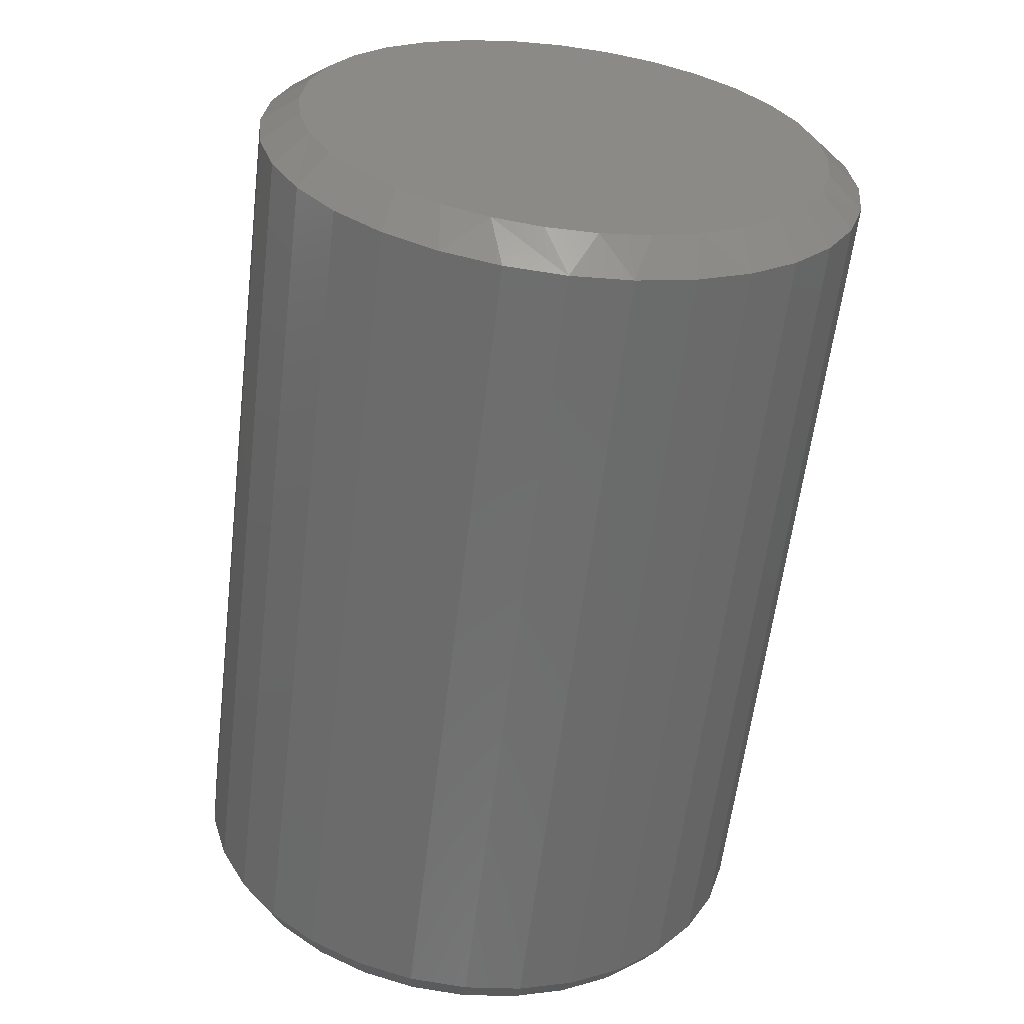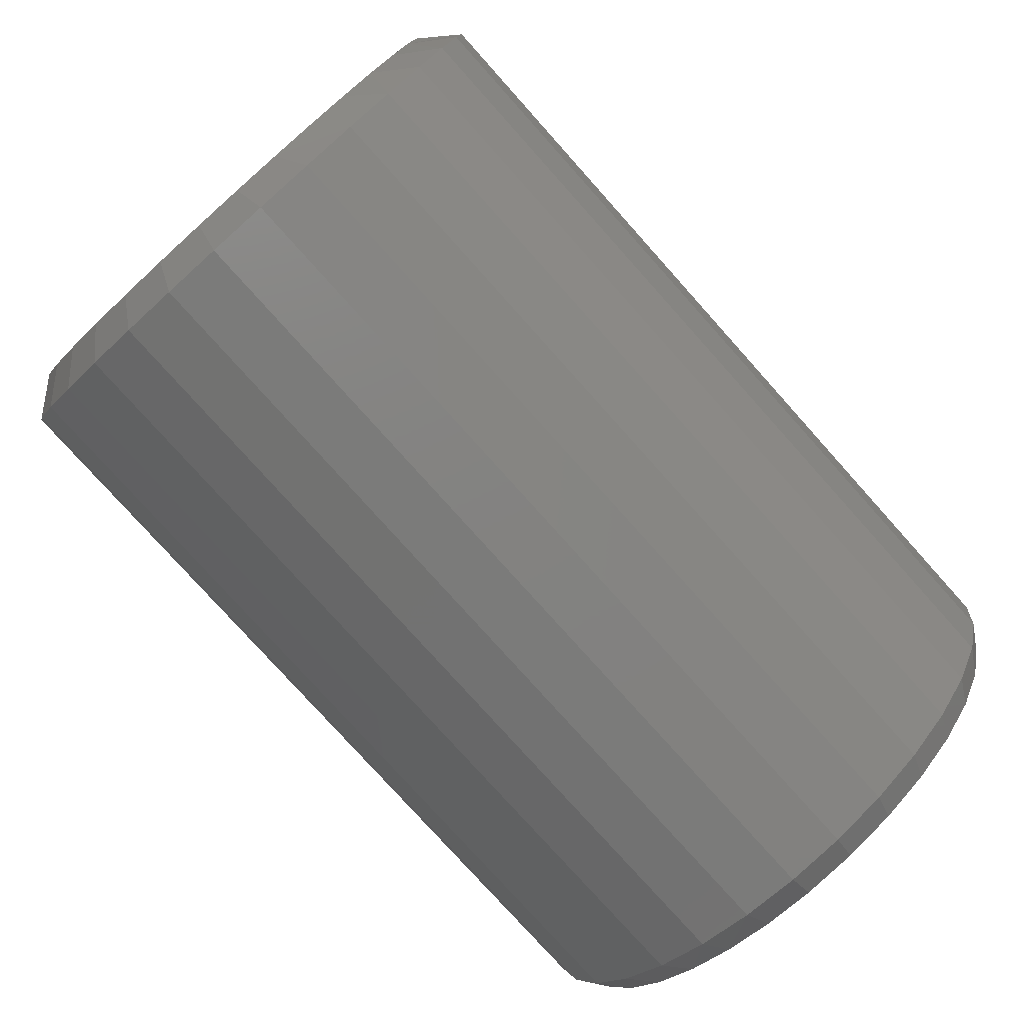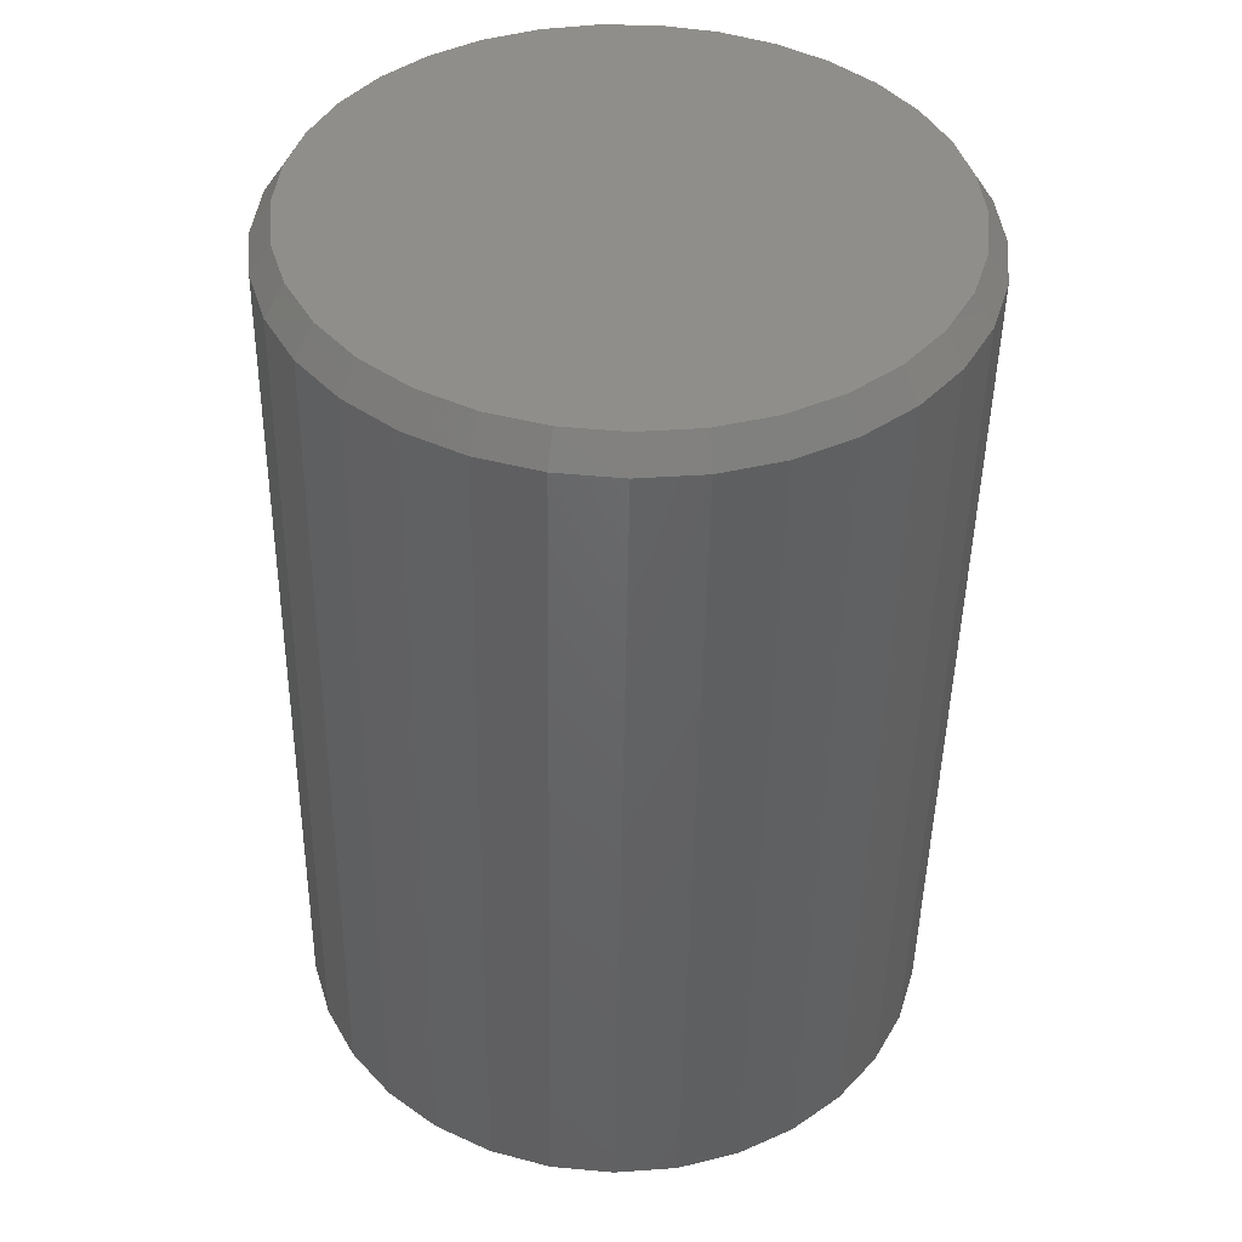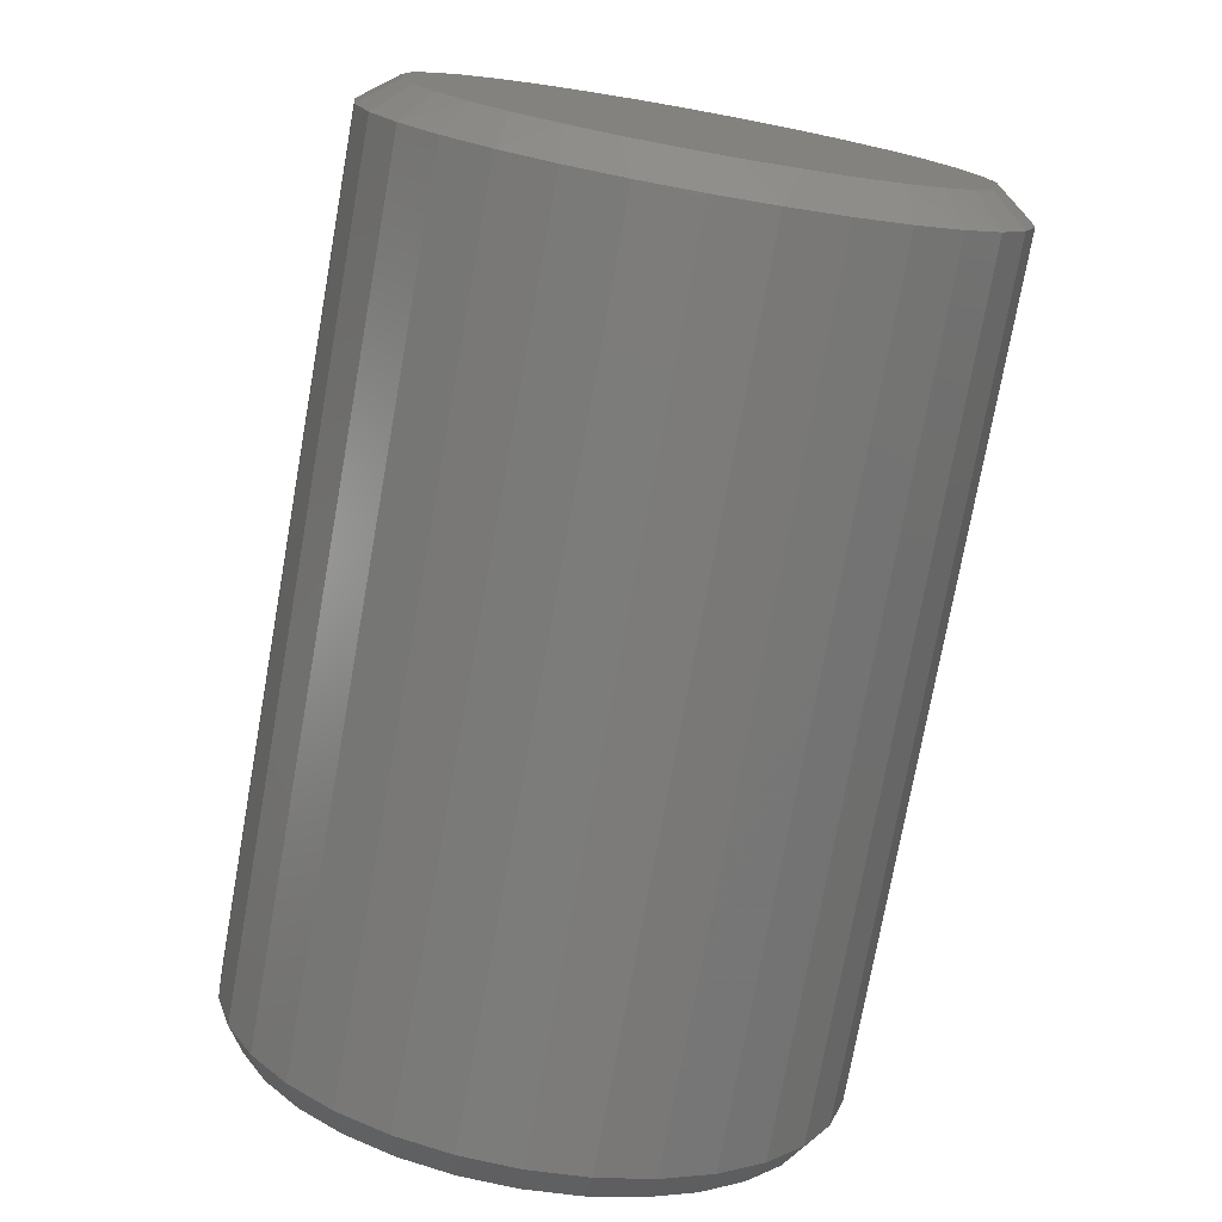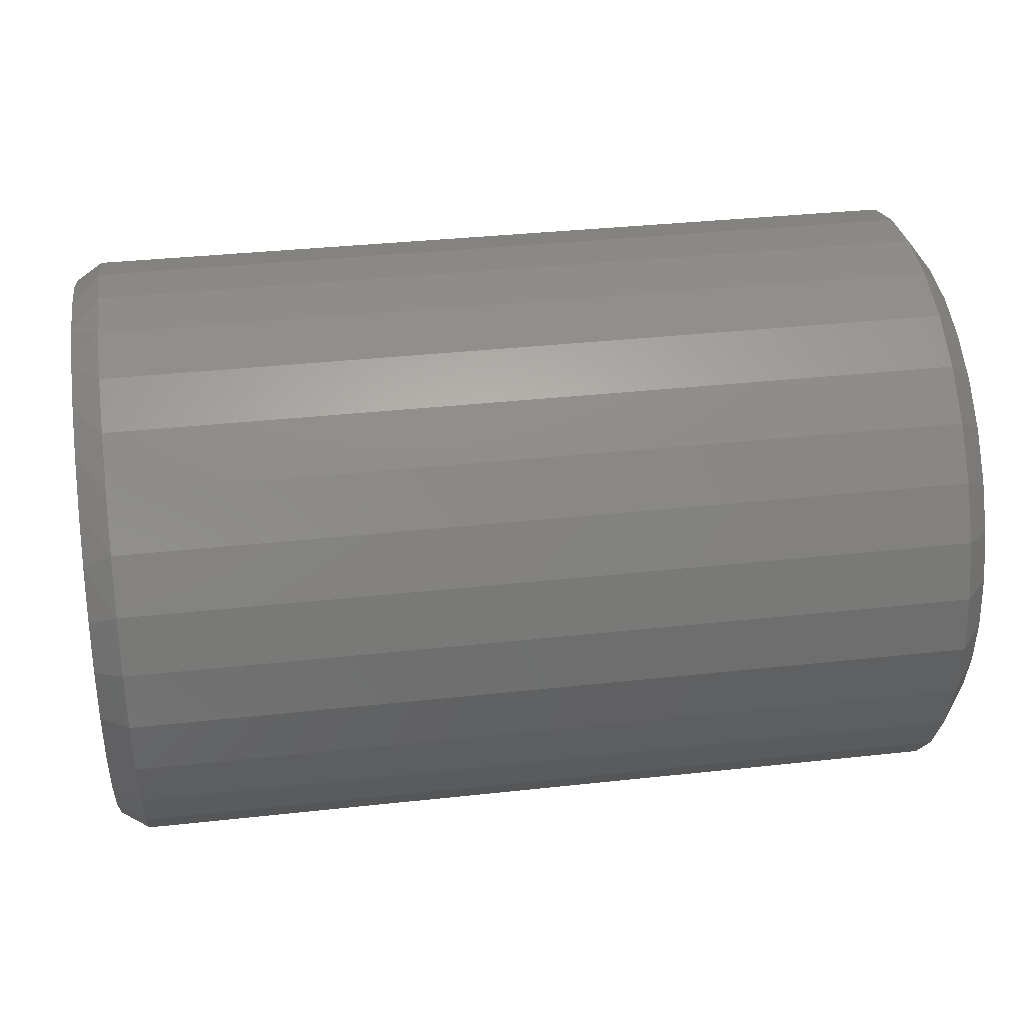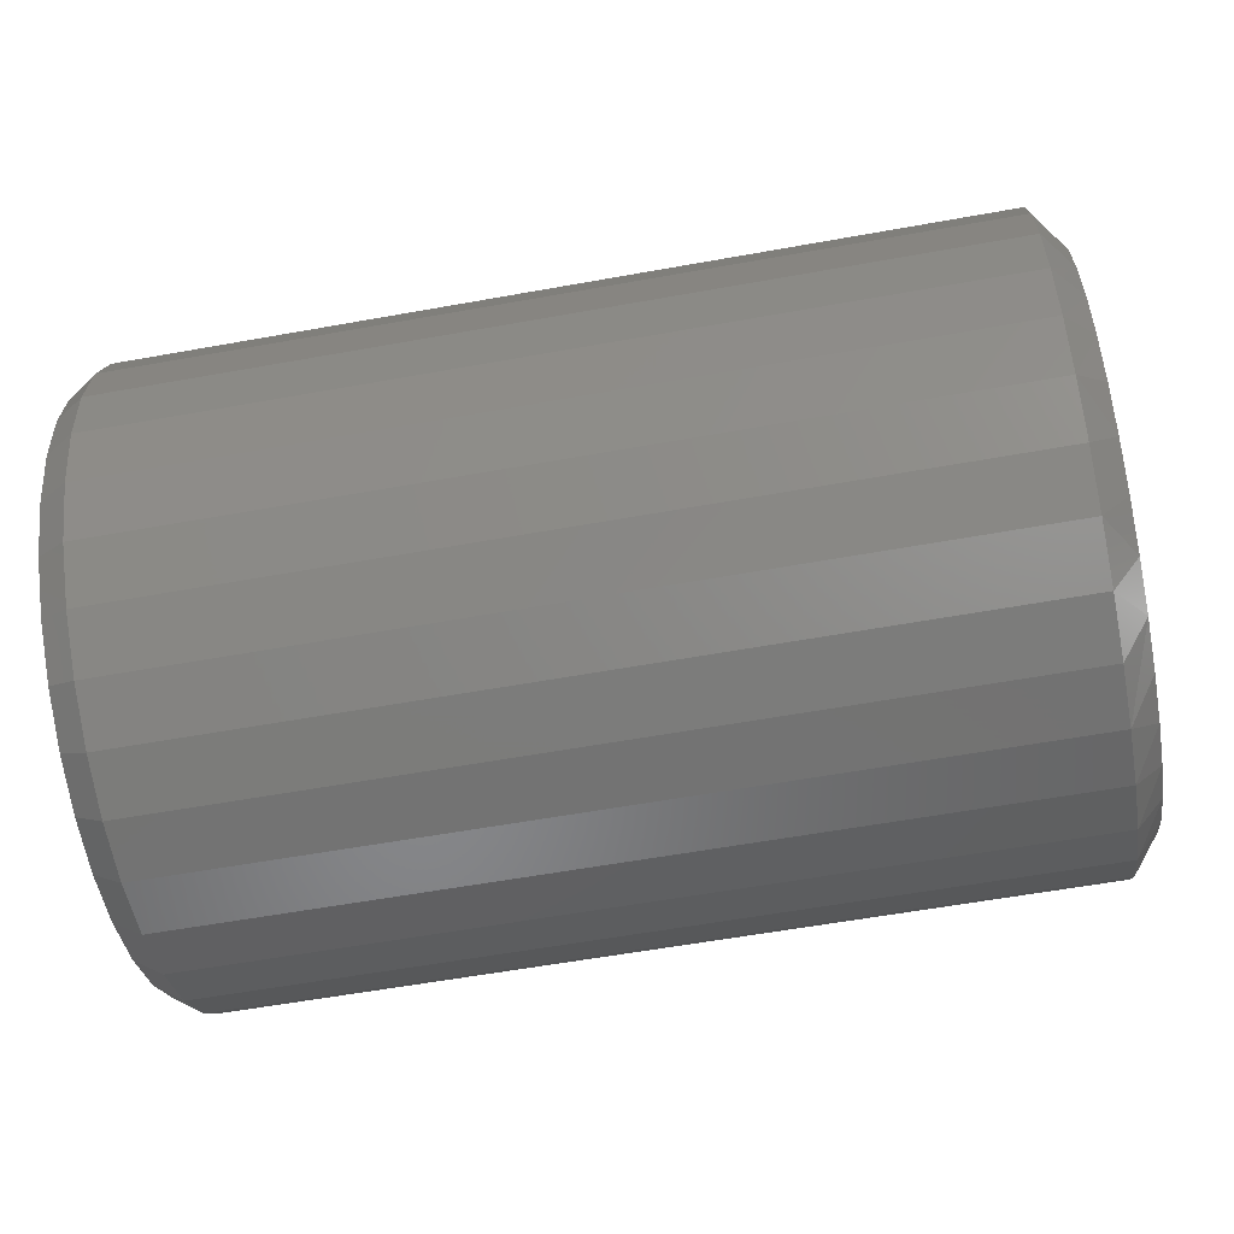
<metadata>
{"format":"stl","ext":"stl","renderer":"f3d","projection":"perspective","resolution":1024,"background":"white","views":[{"elev":-60.2,"azim":83.1,"up":"+Z"},{"elev":-78.6,"azim":131.9,"up":"+Y"},{"elev":-47.4,"azim":-90.9,"up":"+Z"},{"elev":-75.4,"azim":79.8,"up":"+Z"},{"elev":35.3,"azim":-8.3,"up":"+Z"},{"elev":-59.3,"azim":10.5,"up":"+Z"}]}
</metadata>
<code>
# stl→obj: 130 verts, 256 faces
v 0.02344 0.2617 -1.14e-16
v 0.7266 0.2617 -1.14e-16
v 0.02344 0.2568 -0.04986
v 0.7266 0.2568 -0.04986
v 0.02344 0.2422 -0.09781
v 0.7266 0.2422 -0.09781
v 0.02344 0.2186 -0.142
v 0.7266 0.2186 -0.142
v 0.02344 0.1868 -0.1807
v 0.7266 0.1868 -0.1807
v 0.02344 0.1481 -0.2125
v 0.7266 0.1481 -0.2125
v 0.02344 0.1039 -0.2361
v 0.7266 0.1039 -0.2361
v 0.02344 0.05595 -0.2507
v 0.7266 0.05595 -0.2507
v 0.02344 0.006086 -0.2556
v 0.7266 0.006086 -0.2556
v 0.02344 -0.04378 -0.2507
v 0.7266 -0.04378 -0.2507
v 0.02344 -0.09173 -0.2361
v 0.7266 -0.09173 -0.2361
v 0.02344 -0.1359 -0.2125
v 0.7266 -0.1359 -0.2125
v 0.02344 -0.1746 -0.1807
v 0.7266 -0.1746 -0.1807
v 0.02344 -0.2064 -0.142
v 0.7266 -0.2064 -0.142
v 0.02344 -0.2301 -0.09781
v 0.7266 -0.2301 -0.09781
v 0.02344 -0.2446 -0.04986
v 0.7266 -0.2446 -0.04986
v 0.02344 -0.2495 1.118e-17
v 0.7266 -0.2495 1.118e-17
v 0.02344 -0.2446 0.04986
v 0.7266 -0.2446 0.04986
v 0.02344 -0.2301 0.09781
v 0.7266 -0.2301 0.09781
v 0.02344 -0.2064 0.142
v 0.7266 -0.2064 0.142
v 0.02344 -0.1746 0.1807
v 0.7266 -0.1746 0.1807
v 0.02344 -0.1359 0.2125
v 0.7266 -0.1359 0.2125
v 0.02344 -0.09173 0.2361
v 0.7266 -0.09173 0.2361
v 0.02344 -0.04378 0.2507
v 0.7266 -0.04378 0.2507
v 0.02344 0.006086 0.2556
v 0.7266 0.006086 0.2556
v 0.02344 0.05595 0.2507
v 0.7266 0.05595 0.2507
v 0.02344 0.1039 0.2361
v 0.7266 0.1039 0.2361
v 0.02344 0.1481 0.2125
v 0.7266 0.1481 0.2125
v 0.02344 0.1868 0.1807
v 0.7266 0.1868 0.1807
v 0.02344 0.2186 0.142
v 0.7266 0.2186 0.142
v 0.02344 0.2422 0.09781
v 0.7266 0.2422 0.09781
v 0.02344 0.2568 0.04986
v 0.7266 0.2568 0.04986
v 0.75 -0.03768 0.22
v 0.75 0.04985 0.22
v 0.75 0.006087 0.2243
v 0.75 -0.07977 0.2073
v 0.75 0.09194 0.2073
v 0.75 0.06748 -0.2158
v 0.75 -0.01462 -0.2234
v 0.75 0.02678 -0.2234
v 0.75 0.1307 0.1865
v 0.75 -0.1186 0.1865
v 0.75 0.1647 0.1586
v 0.75 -0.1525 0.1586
v 0.75 0.1926 0.1246
v 0.75 -0.1804 0.1246
v 0.75 0.2134 0.08585
v 0.75 -0.2012 0.08585
v 0.75 0.2261 0.04377
v 0.75 -0.2139 0.04377
v 0.75 0.2304 -1.074e-17
v 0.75 -0.2183 1.971e-06
v 0.75 0.2266 -0.04122
v 0.75 -0.2144 -0.04122
v 0.75 0.2153 -0.08104
v 0.75 -0.2031 -0.08104
v 0.75 0.1968 -0.1181
v 0.75 -0.1847 -0.1181
v 0.75 0.1719 -0.1511
v 0.75 -0.1597 -0.1511
v 0.75 0.1413 -0.179
v 0.75 -0.1291 -0.179
v 0.75 0.1061 -0.2008
v 0.75 -0.09391 -0.2008
v 0.75 -0.05531 -0.2158
v 0 -0.05959 0.2308
v 0 -0.01606 0.2389
v 0 0.02823 0.2389
v 0 0.07176 0.2308
v 0 0.0529 -0.2354
v 0 -0.04073 -0.2354
v 0 0.09792 -0.2217
v 0 0.006086 -0.24
v 0 -0.08575 -0.2217
v 0 -0.1272 -0.1995
v 0 0.1394 -0.1995
v 0 -0.1636 -0.1697
v 0 0.1758 -0.1697
v 0 -0.1934 -0.1333
v 0 0.2056 -0.1333
v 0 -0.2156 -0.09183
v 0 0.2278 -0.09183
v 0 -0.2293 -0.04682
v 0 0.2414 -0.04682
v 0 -0.2339 -1.317e-06
v 0 0.2461 -2.244e-16
v 0 -0.2298 0.04409
v 0 0.242 0.04409
v 0 -0.2177 0.08669
v 0 0.2298 0.08669
v 0 -0.1979 0.1263
v 0 0.2101 0.1263
v 0 -0.1713 0.1617
v 0 0.1834 0.1617
v 0 -0.1385 0.1915
v 0 0.1507 0.1915
v 0 -0.1009 0.2148
v 0 0.113 0.2148
f 1 2 3
f 3 2 4
f 3 4 5
f 5 4 6
f 5 6 7
f 7 6 8
f 7 8 9
f 9 8 10
f 9 10 11
f 11 10 12
f 11 12 13
f 13 12 14
f 13 14 15
f 15 14 16
f 15 16 17
f 17 16 18
f 17 18 19
f 19 18 20
f 19 20 21
f 21 20 22
f 21 22 23
f 23 22 24
f 23 24 25
f 25 24 26
f 25 26 27
f 27 26 28
f 27 28 29
f 29 28 30
f 29 30 31
f 31 30 32
f 31 32 33
f 33 32 34
f 33 34 35
f 35 34 36
f 35 36 37
f 37 36 38
f 37 38 39
f 39 38 40
f 39 40 41
f 41 40 42
f 41 42 43
f 43 42 44
f 43 44 45
f 45 44 46
f 45 46 47
f 47 46 48
f 47 48 49
f 49 48 50
f 49 50 51
f 51 50 52
f 51 52 53
f 53 52 54
f 53 54 55
f 55 54 56
f 55 56 57
f 57 56 58
f 57 58 59
f 59 58 60
f 59 60 61
f 61 60 62
f 61 62 63
f 63 62 64
f 63 64 1
f 1 64 2
f 65 66 67
f 66 65 68
f 66 68 69
f 70 71 72
f 69 68 73
f 73 68 74
f 73 74 75
f 75 74 76
f 75 76 77
f 77 76 78
f 77 78 79
f 79 78 80
f 79 80 81
f 81 80 82
f 81 82 83
f 83 82 84
f 83 84 85
f 85 84 86
f 85 86 87
f 87 86 88
f 87 88 89
f 89 88 90
f 89 90 91
f 91 90 92
f 91 92 93
f 93 92 94
f 93 94 95
f 95 94 96
f 95 96 70
f 70 96 97
f 70 97 71
f 73 54 69
f 65 67 48
f 67 66 50
f 50 48 67
f 38 78 40
f 78 38 80
f 80 38 36
f 80 36 82
f 82 36 34
f 82 34 84
f 79 60 77
f 60 79 62
f 62 79 81
f 62 81 64
f 64 81 83
f 64 83 2
f 54 73 56
f 56 73 75
f 56 75 58
f 58 75 77
f 58 77 60
f 50 66 52
f 52 66 69
f 52 69 54
f 44 68 46
f 46 68 65
f 46 65 48
f 68 44 74
f 74 44 42
f 74 42 76
f 76 42 40
f 76 40 78
f 28 26 92
f 24 22 96
f 94 24 96
f 94 26 24
f 92 26 94
f 20 18 97
f 97 22 20
f 96 22 97
f 18 16 72
f 71 18 72
f 14 12 95
f 70 14 95
f 70 16 14
f 72 16 70
f 12 10 93
f 95 12 93
f 91 10 8
f 93 10 91
f 71 97 18
f 91 8 89
f 89 8 6
f 89 6 87
f 87 6 4
f 87 4 85
f 85 4 2
f 85 2 83
f 92 90 28
f 28 90 88
f 28 88 30
f 30 88 86
f 30 86 32
f 32 86 84
f 32 84 34
f 98 99 100
f 101 98 100
f 102 103 104
f 105 103 102
f 103 106 104
f 104 106 107
f 104 107 108
f 108 107 109
f 108 109 110
f 110 109 111
f 110 111 112
f 112 111 113
f 112 113 114
f 114 113 115
f 114 115 116
f 116 115 117
f 116 117 118
f 118 117 119
f 118 119 120
f 120 119 121
f 120 121 122
f 122 121 123
f 122 123 124
f 124 123 125
f 124 125 126
f 126 125 127
f 126 127 128
f 128 127 129
f 128 129 130
f 130 129 98
f 130 98 101
f 102 15 105
f 105 15 17
f 105 17 103
f 103 17 19
f 103 19 106
f 106 19 21
f 106 21 107
f 107 21 23
f 107 23 109
f 109 23 25
f 109 25 111
f 111 25 27
f 111 27 113
f 113 27 29
f 113 29 115
f 115 29 31
f 115 31 117
f 117 31 33
f 15 102 13
f 13 102 104
f 13 104 11
f 11 104 108
f 11 108 9
f 9 108 110
f 9 110 7
f 7 110 112
f 7 112 5
f 5 112 114
f 5 114 3
f 3 114 116
f 3 116 1
f 1 116 118
f 124 59 61
f 126 57 59
f 126 59 124
f 128 55 57
f 128 57 126
f 53 130 101
f 53 55 130
f 130 55 128
f 100 49 51
f 100 51 101
f 51 53 101
f 99 47 49
f 99 49 100
f 98 45 47
f 98 47 99
f 129 43 45
f 129 45 98
f 41 127 125
f 41 43 127
f 127 43 129
f 125 123 39
f 39 41 125
f 37 39 123
f 1 118 63
f 63 118 120
f 63 120 61
f 61 120 122
f 61 122 124
f 117 33 119
f 119 33 35
f 119 35 121
f 121 35 37
f 121 37 123

</code>
